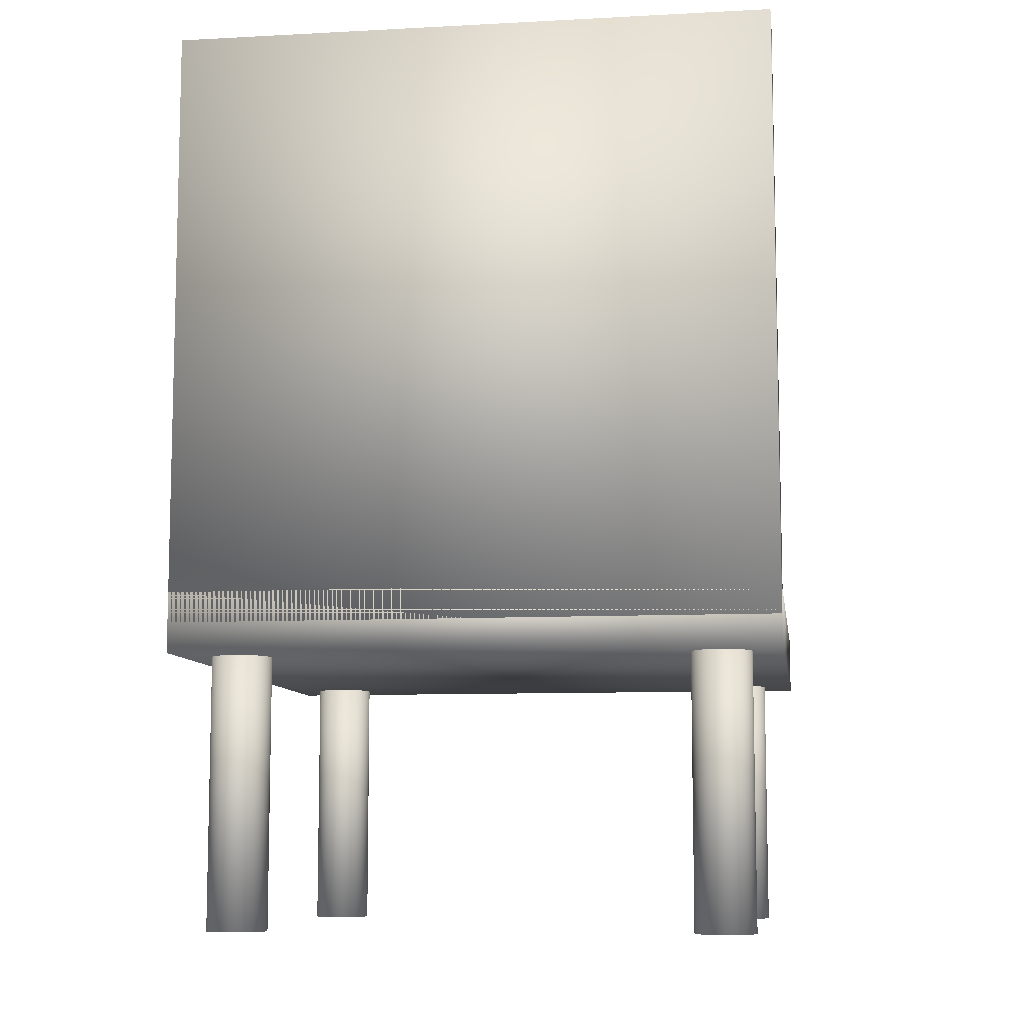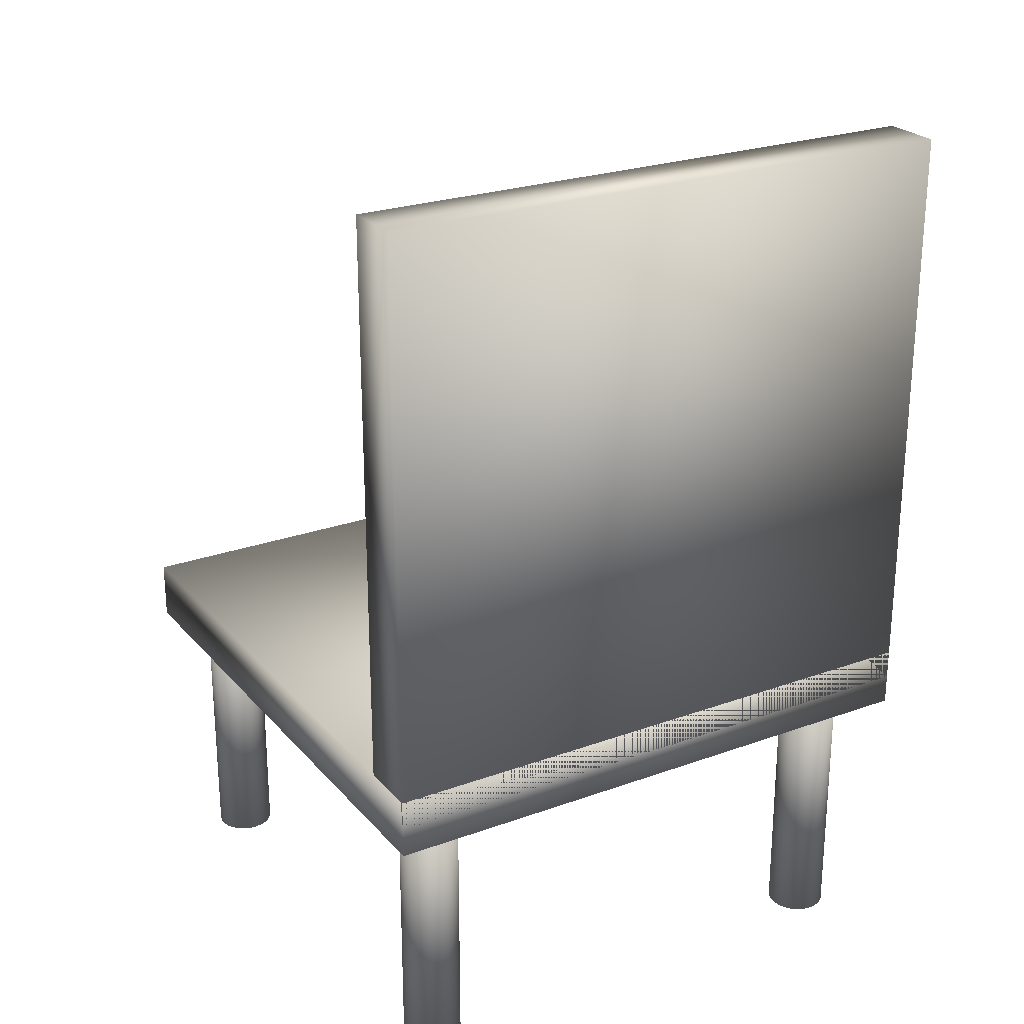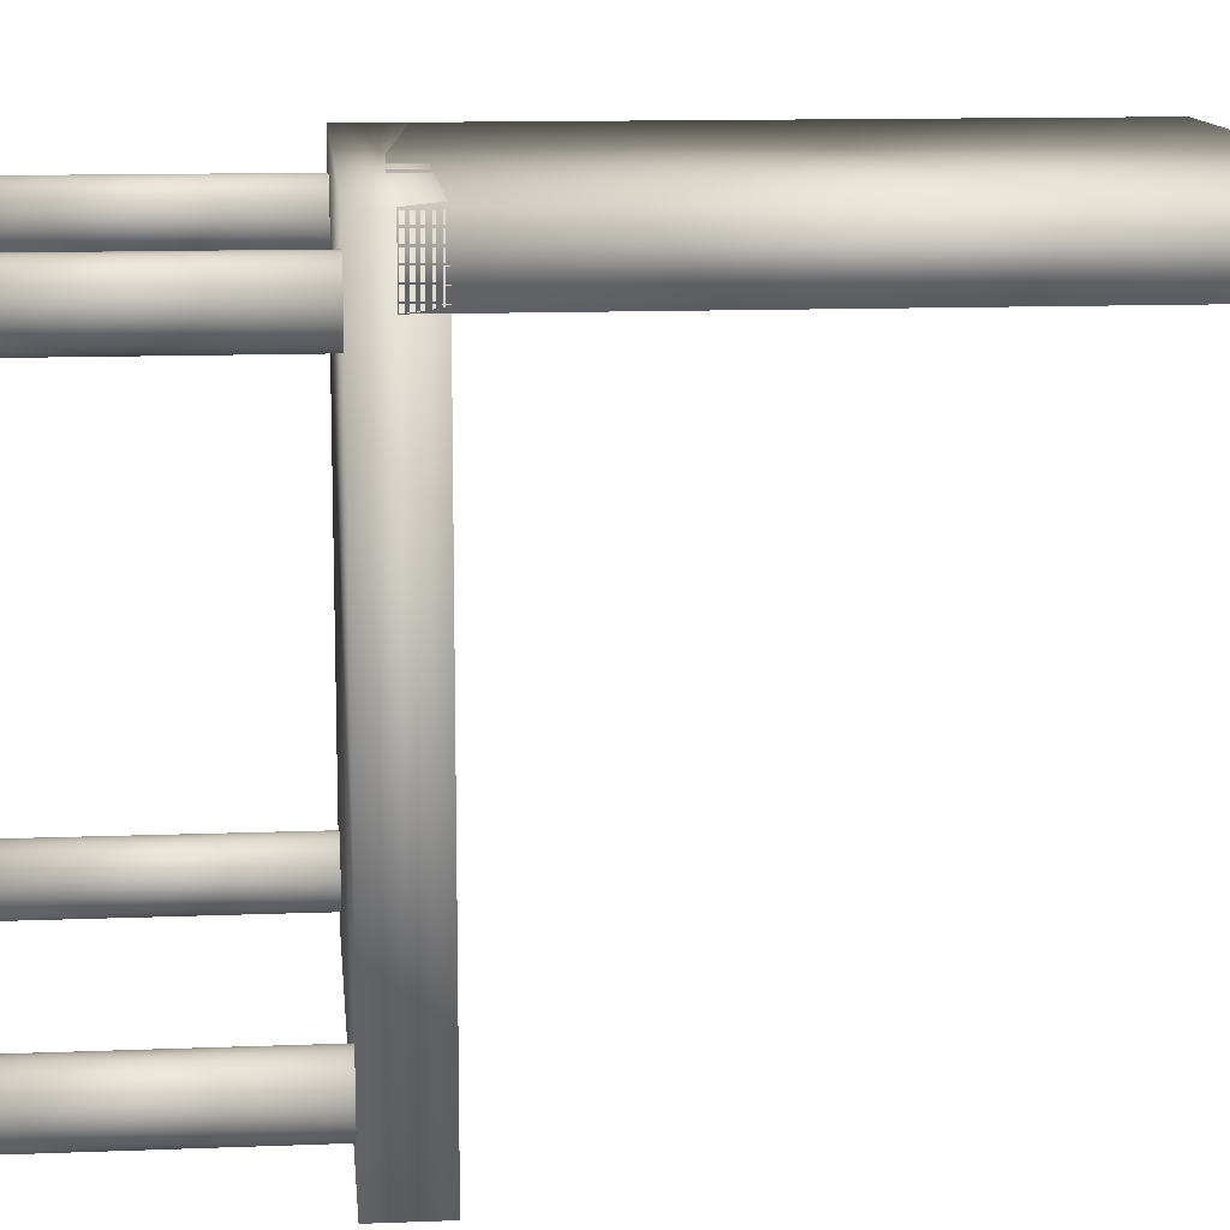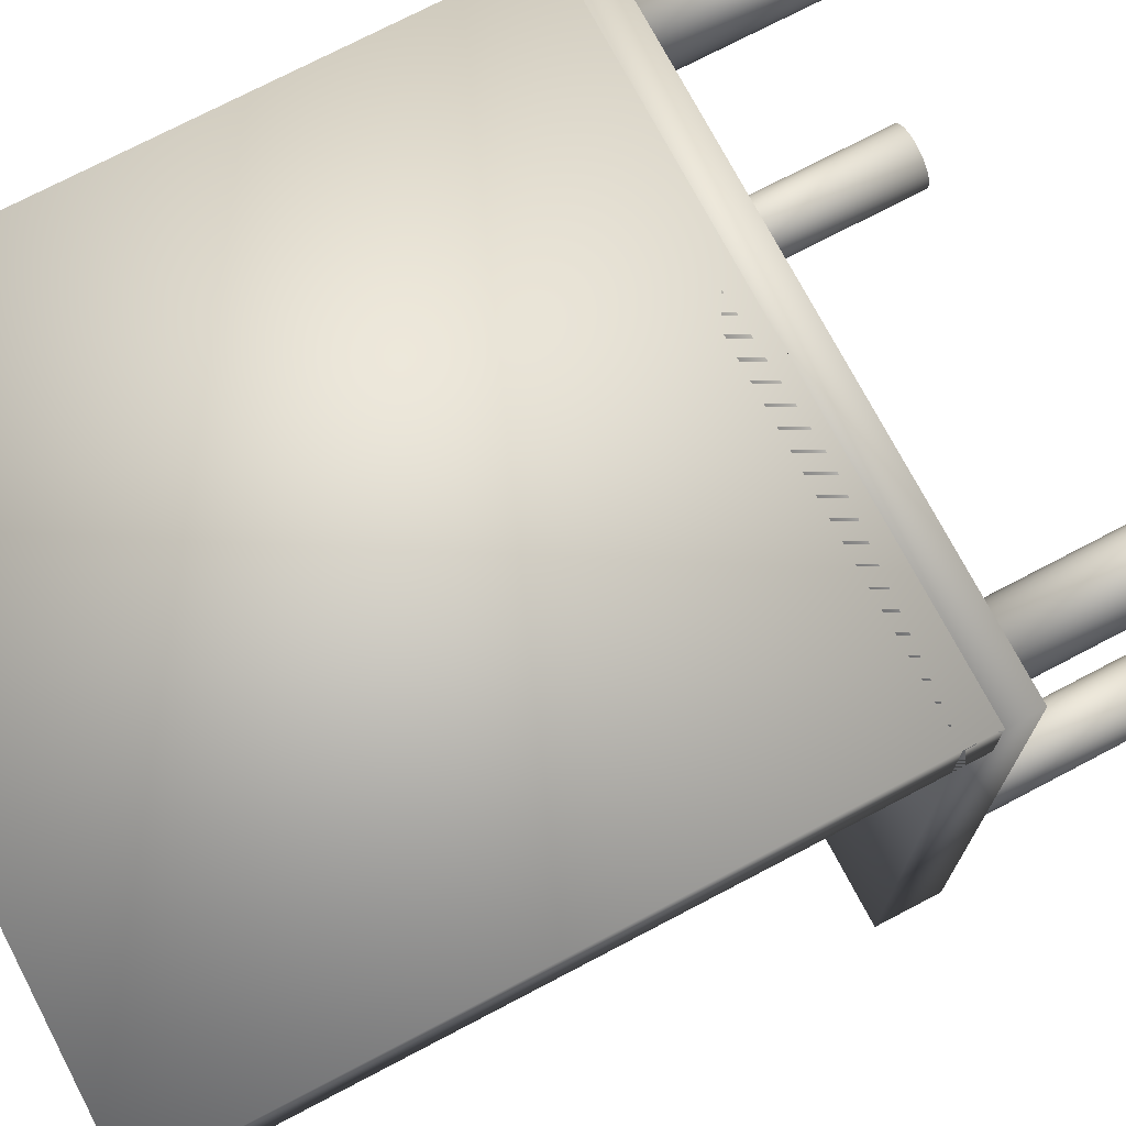
<metadata>
{"format":"obj","ext":"obj","renderer":"f3d","projection":"perspective","resolution":1024,"background":"white","views":[{"elev":-8.9,"azim":-172.0,"up":"+Z"},{"elev":24.6,"azim":149.4,"up":"+Z"},{"elev":12.2,"azim":-95.3,"up":"+Y"},{"elev":73.4,"azim":62.3,"up":"+Y"}]}
</metadata>
<code>
v -0.5 -0.5 0.45
v -0.5 -0.5 0.55
v -0.5 0.5 0.45
v -0.5 0.5 0.55
v 0.5 -0.5 0.45
v 0.5 -0.5 0.55
v 0.5 0.5 0.45
v 0.5 0.5 0.55
v -0.5 0.4 0.5
v -0.5 0.4 1.5
v -0.5 0.5 0.5
v -0.5 0.5 1.5
v 0.5 0.4 0.5
v 0.5 0.4 1.5
v 0.5 0.5 0.5
v 0.5 0.5 1.5
v -0.4 -0.4 0
v -0.35 -0.4 0
v -0.35 -0.4 0.5
v -0.4 -0.4 0.5
v -0.351 -0.3902 0
v -0.351 -0.3902 0.5
v -0.3538 -0.3809 0
v -0.3538 -0.3809 0.5
v -0.3584 -0.3722 0
v -0.3584 -0.3722 0.5
v -0.3646 -0.3646 0
v -0.3646 -0.3646 0.5
v -0.3722 -0.3584 0
v -0.3722 -0.3584 0.5
v -0.3809 -0.3538 0
v -0.3809 -0.3538 0.5
v -0.3902 -0.351 0
v -0.3902 -0.351 0.5
v -0.4 -0.35 0
v -0.4 -0.35 0.5
v -0.4098 -0.351 0
v -0.4098 -0.351 0.5
v -0.4191 -0.3538 0
v -0.4191 -0.3538 0.5
v -0.4278 -0.3584 0
v -0.4278 -0.3584 0.5
v -0.4354 -0.3646 0
v -0.4354 -0.3646 0.5
v -0.4416 -0.3722 0
v -0.4416 -0.3722 0.5
v -0.4462 -0.3809 0
v -0.4462 -0.3809 0.5
v -0.449 -0.3902 0
v -0.449 -0.3902 0.5
v -0.45 -0.4 0
v -0.45 -0.4 0.5
v -0.449 -0.4098 0
v -0.449 -0.4098 0.5
v -0.4462 -0.4191 0
v -0.4462 -0.4191 0.5
v -0.4416 -0.4278 0
v -0.4416 -0.4278 0.5
v -0.4354 -0.4354 0
v -0.4354 -0.4354 0.5
v -0.4278 -0.4416 0
v -0.4278 -0.4416 0.5
v -0.4191 -0.4462 0
v -0.4191 -0.4462 0.5
v -0.4098 -0.449 0
v -0.4098 -0.449 0.5
v -0.4 -0.45 0
v -0.4 -0.45 0.5
v -0.3902 -0.449 0
v -0.3902 -0.449 0.5
v -0.3809 -0.4462 0
v -0.3809 -0.4462 0.5
v -0.3722 -0.4416 0
v -0.3722 -0.4416 0.5
v -0.3646 -0.4354 0
v -0.3646 -0.4354 0.5
v -0.3584 -0.4278 0
v -0.3584 -0.4278 0.5
v -0.3538 -0.4191 0
v -0.3538 -0.4191 0.5
v -0.351 -0.4098 0
v -0.351 -0.4098 0.5
v 0.4 -0.4 0
v 0.45 -0.4 0
v 0.45 -0.4 0.5
v 0.4 -0.4 0.5
v 0.449 -0.3902 0
v 0.449 -0.3902 0.5
v 0.4462 -0.3809 0
v 0.4462 -0.3809 0.5
v 0.4416 -0.3722 0
v 0.4416 -0.3722 0.5
v 0.4354 -0.3646 0
v 0.4354 -0.3646 0.5
v 0.4278 -0.3584 0
v 0.4278 -0.3584 0.5
v 0.4191 -0.3538 0
v 0.4191 -0.3538 0.5
v 0.4098 -0.351 0
v 0.4098 -0.351 0.5
v 0.4 -0.35 0
v 0.4 -0.35 0.5
v 0.3902 -0.351 0
v 0.3902 -0.351 0.5
v 0.3809 -0.3538 0
v 0.3809 -0.3538 0.5
v 0.3722 -0.3584 0
v 0.3722 -0.3584 0.5
v 0.3646 -0.3646 0
v 0.3646 -0.3646 0.5
v 0.3584 -0.3722 0
v 0.3584 -0.3722 0.5
v 0.3538 -0.3809 0
v 0.3538 -0.3809 0.5
v 0.351 -0.3902 0
v 0.351 -0.3902 0.5
v 0.35 -0.4 0
v 0.35 -0.4 0.5
v 0.351 -0.4098 0
v 0.351 -0.4098 0.5
v 0.3538 -0.4191 0
v 0.3538 -0.4191 0.5
v 0.3584 -0.4278 0
v 0.3584 -0.4278 0.5
v 0.3646 -0.4354 0
v 0.3646 -0.4354 0.5
v 0.3722 -0.4416 0
v 0.3722 -0.4416 0.5
v 0.3809 -0.4462 0
v 0.3809 -0.4462 0.5
v 0.3902 -0.449 0
v 0.3902 -0.449 0.5
v 0.4 -0.45 0
v 0.4 -0.45 0.5
v 0.4098 -0.449 0
v 0.4098 -0.449 0.5
v 0.4191 -0.4462 0
v 0.4191 -0.4462 0.5
v 0.4278 -0.4416 0
v 0.4278 -0.4416 0.5
v 0.4354 -0.4354 0
v 0.4354 -0.4354 0.5
v 0.4416 -0.4278 0
v 0.4416 -0.4278 0.5
v 0.4462 -0.4191 0
v 0.4462 -0.4191 0.5
v 0.449 -0.4098 0
v 0.449 -0.4098 0.5
v -0.4 0.4 0
v -0.35 0.4 0
v -0.35 0.4 0.5
v -0.4 0.4 0.5
v -0.351 0.4098 0
v -0.351 0.4098 0.5
v -0.3538 0.4191 0
v -0.3538 0.4191 0.5
v -0.3584 0.4278 0
v -0.3584 0.4278 0.5
v -0.3646 0.4354 0
v -0.3646 0.4354 0.5
v -0.3722 0.4416 0
v -0.3722 0.4416 0.5
v -0.3809 0.4462 0
v -0.3809 0.4462 0.5
v -0.3902 0.449 0
v -0.3902 0.449 0.5
v -0.4 0.45 0
v -0.4 0.45 0.5
v -0.4098 0.449 0
v -0.4098 0.449 0.5
v -0.4191 0.4462 0
v -0.4191 0.4462 0.5
v -0.4278 0.4416 0
v -0.4278 0.4416 0.5
v -0.4354 0.4354 0
v -0.4354 0.4354 0.5
v -0.4416 0.4278 0
v -0.4416 0.4278 0.5
v -0.4462 0.4191 0
v -0.4462 0.4191 0.5
v -0.449 0.4098 0
v -0.449 0.4098 0.5
v -0.45 0.4 0
v -0.45 0.4 0.5
v -0.449 0.3902 0
v -0.449 0.3902 0.5
v -0.4462 0.3809 0
v -0.4462 0.3809 0.5
v -0.4416 0.3722 0
v -0.4416 0.3722 0.5
v -0.4354 0.3646 0
v -0.4354 0.3646 0.5
v -0.4278 0.3584 0
v -0.4278 0.3584 0.5
v -0.4191 0.3538 0
v -0.4191 0.3538 0.5
v -0.4098 0.351 0
v -0.4098 0.351 0.5
v -0.4 0.35 0
v -0.4 0.35 0.5
v -0.3902 0.351 0
v -0.3902 0.351 0.5
v -0.3809 0.3538 0
v -0.3809 0.3538 0.5
v -0.3722 0.3584 0
v -0.3722 0.3584 0.5
v -0.3646 0.3646 0
v -0.3646 0.3646 0.5
v -0.3584 0.3722 0
v -0.3584 0.3722 0.5
v -0.3538 0.3809 0
v -0.3538 0.3809 0.5
v -0.351 0.3902 0
v -0.351 0.3902 0.5
v 0.4 0.4 0
v 0.45 0.4 0
v 0.45 0.4 0.5
v 0.4 0.4 0.5
v 0.449 0.4098 0
v 0.449 0.4098 0.5
v 0.4462 0.4191 0
v 0.4462 0.4191 0.5
v 0.4416 0.4278 0
v 0.4416 0.4278 0.5
v 0.4354 0.4354 0
v 0.4354 0.4354 0.5
v 0.4278 0.4416 0
v 0.4278 0.4416 0.5
v 0.4191 0.4462 0
v 0.4191 0.4462 0.5
v 0.4098 0.449 0
v 0.4098 0.449 0.5
v 0.4 0.45 0
v 0.4 0.45 0.5
v 0.3902 0.449 0
v 0.3902 0.449 0.5
v 0.3809 0.4462 0
v 0.3809 0.4462 0.5
v 0.3722 0.4416 0
v 0.3722 0.4416 0.5
v 0.3646 0.4354 0
v 0.3646 0.4354 0.5
v 0.3584 0.4278 0
v 0.3584 0.4278 0.5
v 0.3538 0.4191 0
v 0.3538 0.4191 0.5
v 0.351 0.4098 0
v 0.351 0.4098 0.5
v 0.35 0.4 0
v 0.35 0.4 0.5
v 0.351 0.3902 0
v 0.351 0.3902 0.5
v 0.3538 0.3809 0
v 0.3538 0.3809 0.5
v 0.3584 0.3722 0
v 0.3584 0.3722 0.5
v 0.3646 0.3646 0
v 0.3646 0.3646 0.5
v 0.3722 0.3584 0
v 0.3722 0.3584 0.5
v 0.3809 0.3538 0
v 0.3809 0.3538 0.5
v 0.3902 0.351 0
v 0.3902 0.351 0.5
v 0.4 0.35 0
v 0.4 0.35 0.5
v 0.4098 0.351 0
v 0.4098 0.351 0.5
v 0.4191 0.3538 0
v 0.4191 0.3538 0.5
v 0.4278 0.3584 0
v 0.4278 0.3584 0.5
v 0.4354 0.3646 0
v 0.4354 0.3646 0.5
v 0.4416 0.3722 0
v 0.4416 0.3722 0.5
v 0.4462 0.3809 0
v 0.4462 0.3809 0.5
v 0.449 0.3902 0
v 0.449 0.3902 0.5
f 2 4 1
f 5 2 1
f 1 4 3
f 3 5 1
f 2 8 4
f 6 2 5
f 6 8 2
f 4 8 3
f 7 5 3
f 3 8 7
f 7 6 5
f 8 6 7
f 10 12 9
f 13 10 9
f 9 12 11
f 11 13 9
f 10 16 12
f 14 10 13
f 14 16 10
f 12 16 11
f 15 13 11
f 11 16 15
f 15 14 13
f 16 14 15
f 18 17 21
f 18 21 19
f 19 21 22
f 19 22 20
f 21 17 23
f 21 23 22
f 22 23 24
f 22 24 20
f 23 17 25
f 23 25 24
f 24 25 26
f 24 26 20
f 25 17 27
f 25 27 26
f 26 27 28
f 26 28 20
f 27 17 29
f 27 29 28
f 28 29 30
f 28 30 20
f 29 17 31
f 29 31 30
f 30 31 32
f 30 32 20
f 31 17 33
f 31 33 32
f 32 33 34
f 32 34 20
f 33 17 35
f 33 35 34
f 34 35 36
f 34 36 20
f 35 17 37
f 35 37 36
f 36 37 38
f 36 38 20
f 37 17 39
f 37 39 38
f 38 39 40
f 38 40 20
f 39 17 41
f 39 41 40
f 40 41 42
f 40 42 20
f 41 17 43
f 41 43 42
f 42 43 44
f 42 44 20
f 43 17 45
f 43 45 44
f 44 45 46
f 44 46 20
f 45 17 47
f 45 47 46
f 46 47 48
f 46 48 20
f 47 17 49
f 47 49 48
f 48 49 50
f 48 50 20
f 49 17 51
f 49 51 50
f 50 51 52
f 50 52 20
f 51 17 53
f 51 53 52
f 52 53 54
f 52 54 20
f 53 17 55
f 53 55 54
f 54 55 56
f 54 56 20
f 55 17 57
f 55 57 56
f 56 57 58
f 56 58 20
f 57 17 59
f 57 59 58
f 58 59 60
f 58 60 20
f 59 17 61
f 59 61 60
f 60 61 62
f 60 62 20
f 61 17 63
f 61 63 62
f 62 63 64
f 62 64 20
f 63 17 65
f 63 65 64
f 64 65 66
f 64 66 20
f 65 17 67
f 65 67 66
f 66 67 68
f 66 68 20
f 67 17 69
f 67 69 68
f 68 69 70
f 68 70 20
f 69 17 71
f 69 71 70
f 70 71 72
f 70 72 20
f 71 17 73
f 71 73 72
f 72 73 74
f 72 74 20
f 73 17 75
f 73 75 74
f 74 75 76
f 74 76 20
f 75 17 77
f 75 77 76
f 76 77 78
f 76 78 20
f 77 17 79
f 77 79 78
f 78 79 80
f 78 80 20
f 79 17 81
f 79 81 80
f 80 81 82
f 80 82 20
f 81 17 18
f 81 18 82
f 82 18 19
f 82 19 20
f 84 83 87
f 84 87 85
f 85 87 88
f 85 88 86
f 87 83 89
f 87 89 88
f 88 89 90
f 88 90 86
f 89 83 91
f 89 91 90
f 90 91 92
f 90 92 86
f 91 83 93
f 91 93 92
f 92 93 94
f 92 94 86
f 93 83 95
f 93 95 94
f 94 95 96
f 94 96 86
f 95 83 97
f 95 97 96
f 96 97 98
f 96 98 86
f 97 83 99
f 97 99 98
f 98 99 100
f 98 100 86
f 99 83 101
f 99 101 100
f 100 101 102
f 100 102 86
f 101 83 103
f 101 103 102
f 102 103 104
f 102 104 86
f 103 83 105
f 103 105 104
f 104 105 106
f 104 106 86
f 105 83 107
f 105 107 106
f 106 107 108
f 106 108 86
f 107 83 109
f 107 109 108
f 108 109 110
f 108 110 86
f 109 83 111
f 109 111 110
f 110 111 112
f 110 112 86
f 111 83 113
f 111 113 112
f 112 113 114
f 112 114 86
f 113 83 115
f 113 115 114
f 114 115 116
f 114 116 86
f 115 83 117
f 115 117 116
f 116 117 118
f 116 118 86
f 117 83 119
f 117 119 118
f 118 119 120
f 118 120 86
f 119 83 121
f 119 121 120
f 120 121 122
f 120 122 86
f 121 83 123
f 121 123 122
f 122 123 124
f 122 124 86
f 123 83 125
f 123 125 124
f 124 125 126
f 124 126 86
f 125 83 127
f 125 127 126
f 126 127 128
f 126 128 86
f 127 83 129
f 127 129 128
f 128 129 130
f 128 130 86
f 129 83 131
f 129 131 130
f 130 131 132
f 130 132 86
f 131 83 133
f 131 133 132
f 132 133 134
f 132 134 86
f 133 83 135
f 133 135 134
f 134 135 136
f 134 136 86
f 135 83 137
f 135 137 136
f 136 137 138
f 136 138 86
f 137 83 139
f 137 139 138
f 138 139 140
f 138 140 86
f 139 83 141
f 139 141 140
f 140 141 142
f 140 142 86
f 141 83 143
f 141 143 142
f 142 143 144
f 142 144 86
f 143 83 145
f 143 145 144
f 144 145 146
f 144 146 86
f 145 83 147
f 145 147 146
f 146 147 148
f 146 148 86
f 147 83 84
f 147 84 148
f 148 84 85
f 148 85 86
f 150 149 153
f 150 153 151
f 151 153 154
f 151 154 152
f 153 149 155
f 153 155 154
f 154 155 156
f 154 156 152
f 155 149 157
f 155 157 156
f 156 157 158
f 156 158 152
f 157 149 159
f 157 159 158
f 158 159 160
f 158 160 152
f 159 149 161
f 159 161 160
f 160 161 162
f 160 162 152
f 161 149 163
f 161 163 162
f 162 163 164
f 162 164 152
f 163 149 165
f 163 165 164
f 164 165 166
f 164 166 152
f 165 149 167
f 165 167 166
f 166 167 168
f 166 168 152
f 167 149 169
f 167 169 168
f 168 169 170
f 168 170 152
f 169 149 171
f 169 171 170
f 170 171 172
f 170 172 152
f 171 149 173
f 171 173 172
f 172 173 174
f 172 174 152
f 173 149 175
f 173 175 174
f 174 175 176
f 174 176 152
f 175 149 177
f 175 177 176
f 176 177 178
f 176 178 152
f 177 149 179
f 177 179 178
f 178 179 180
f 178 180 152
f 179 149 181
f 179 181 180
f 180 181 182
f 180 182 152
f 181 149 183
f 181 183 182
f 182 183 184
f 182 184 152
f 183 149 185
f 183 185 184
f 184 185 186
f 184 186 152
f 185 149 187
f 185 187 186
f 186 187 188
f 186 188 152
f 187 149 189
f 187 189 188
f 188 189 190
f 188 190 152
f 189 149 191
f 189 191 190
f 190 191 192
f 190 192 152
f 191 149 193
f 191 193 192
f 192 193 194
f 192 194 152
f 193 149 195
f 193 195 194
f 194 195 196
f 194 196 152
f 195 149 197
f 195 197 196
f 196 197 198
f 196 198 152
f 197 149 199
f 197 199 198
f 198 199 200
f 198 200 152
f 199 149 201
f 199 201 200
f 200 201 202
f 200 202 152
f 201 149 203
f 201 203 202
f 202 203 204
f 202 204 152
f 203 149 205
f 203 205 204
f 204 205 206
f 204 206 152
f 205 149 207
f 205 207 206
f 206 207 208
f 206 208 152
f 207 149 209
f 207 209 208
f 208 209 210
f 208 210 152
f 209 149 211
f 209 211 210
f 210 211 212
f 210 212 152
f 211 149 213
f 211 213 212
f 212 213 214
f 212 214 152
f 213 149 150
f 213 150 214
f 214 150 151
f 214 151 152
f 216 215 219
f 216 219 217
f 217 219 220
f 217 220 218
f 219 215 221
f 219 221 220
f 220 221 222
f 220 222 218
f 221 215 223
f 221 223 222
f 222 223 224
f 222 224 218
f 223 215 225
f 223 225 224
f 224 225 226
f 224 226 218
f 225 215 227
f 225 227 226
f 226 227 228
f 226 228 218
f 227 215 229
f 227 229 228
f 228 229 230
f 228 230 218
f 229 215 231
f 229 231 230
f 230 231 232
f 230 232 218
f 231 215 233
f 231 233 232
f 232 233 234
f 232 234 218
f 233 215 235
f 233 235 234
f 234 235 236
f 234 236 218
f 235 215 237
f 235 237 236
f 236 237 238
f 236 238 218
f 237 215 239
f 237 239 238
f 238 239 240
f 238 240 218
f 239 215 241
f 239 241 240
f 240 241 242
f 240 242 218
f 241 215 243
f 241 243 242
f 242 243 244
f 242 244 218
f 243 215 245
f 243 245 244
f 244 245 246
f 244 246 218
f 245 215 247
f 245 247 246
f 246 247 248
f 246 248 218
f 247 215 249
f 247 249 248
f 248 249 250
f 248 250 218
f 249 215 251
f 249 251 250
f 250 251 252
f 250 252 218
f 251 215 253
f 251 253 252
f 252 253 254
f 252 254 218
f 253 215 255
f 253 255 254
f 254 255 256
f 254 256 218
f 255 215 257
f 255 257 256
f 256 257 258
f 256 258 218
f 257 215 259
f 257 259 258
f 258 259 260
f 258 260 218
f 259 215 261
f 259 261 260
f 260 261 262
f 260 262 218
f 261 215 263
f 261 263 262
f 262 263 264
f 262 264 218
f 263 215 265
f 263 265 264
f 264 265 266
f 264 266 218
f 265 215 267
f 265 267 266
f 266 267 268
f 266 268 218
f 267 215 269
f 267 269 268
f 268 269 270
f 268 270 218
f 269 215 271
f 269 271 270
f 270 271 272
f 270 272 218
f 271 215 273
f 271 273 272
f 272 273 274
f 272 274 218
f 273 215 275
f 273 275 274
f 274 275 276
f 274 276 218
f 275 215 277
f 275 277 276
f 276 277 278
f 276 278 218
f 277 215 279
f 277 279 278
f 278 279 280
f 278 280 218
f 279 215 216
f 279 216 280
f 280 216 217
f 280 217 218

</code>
